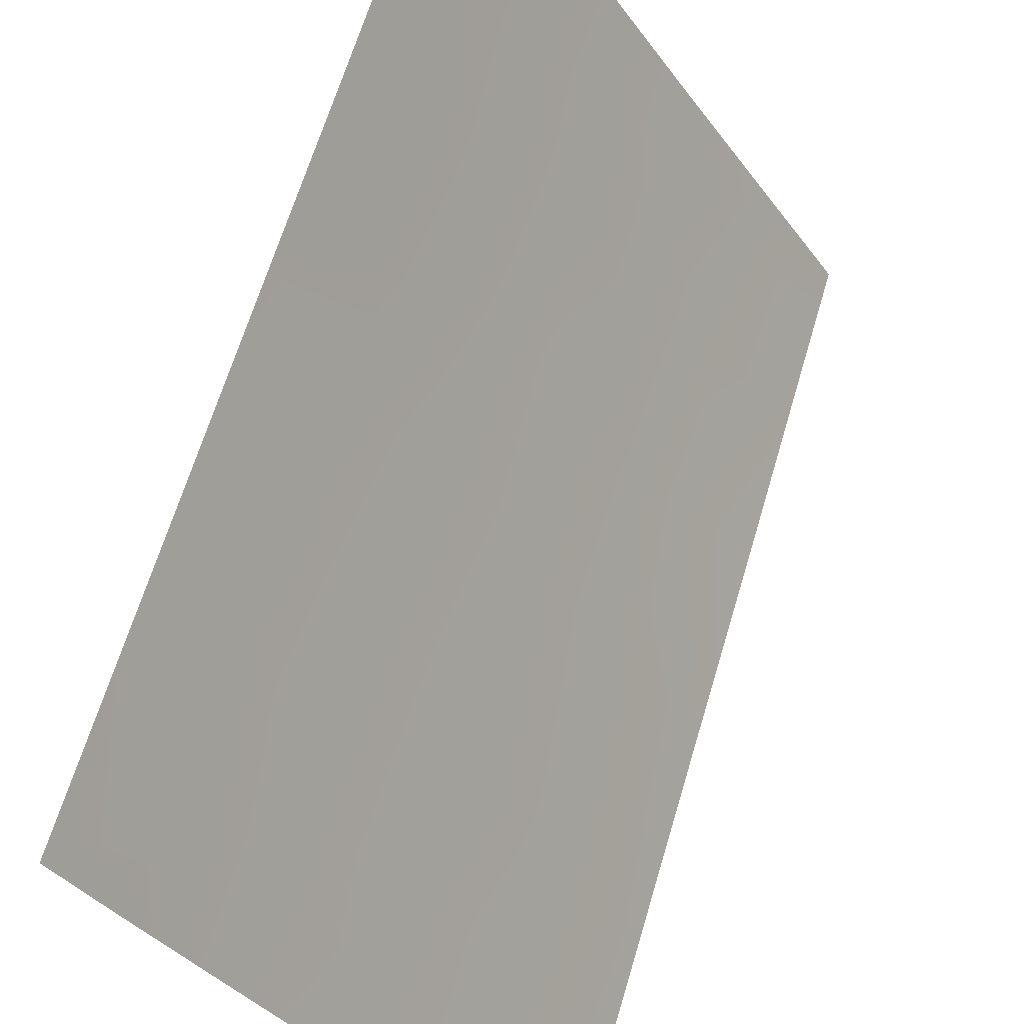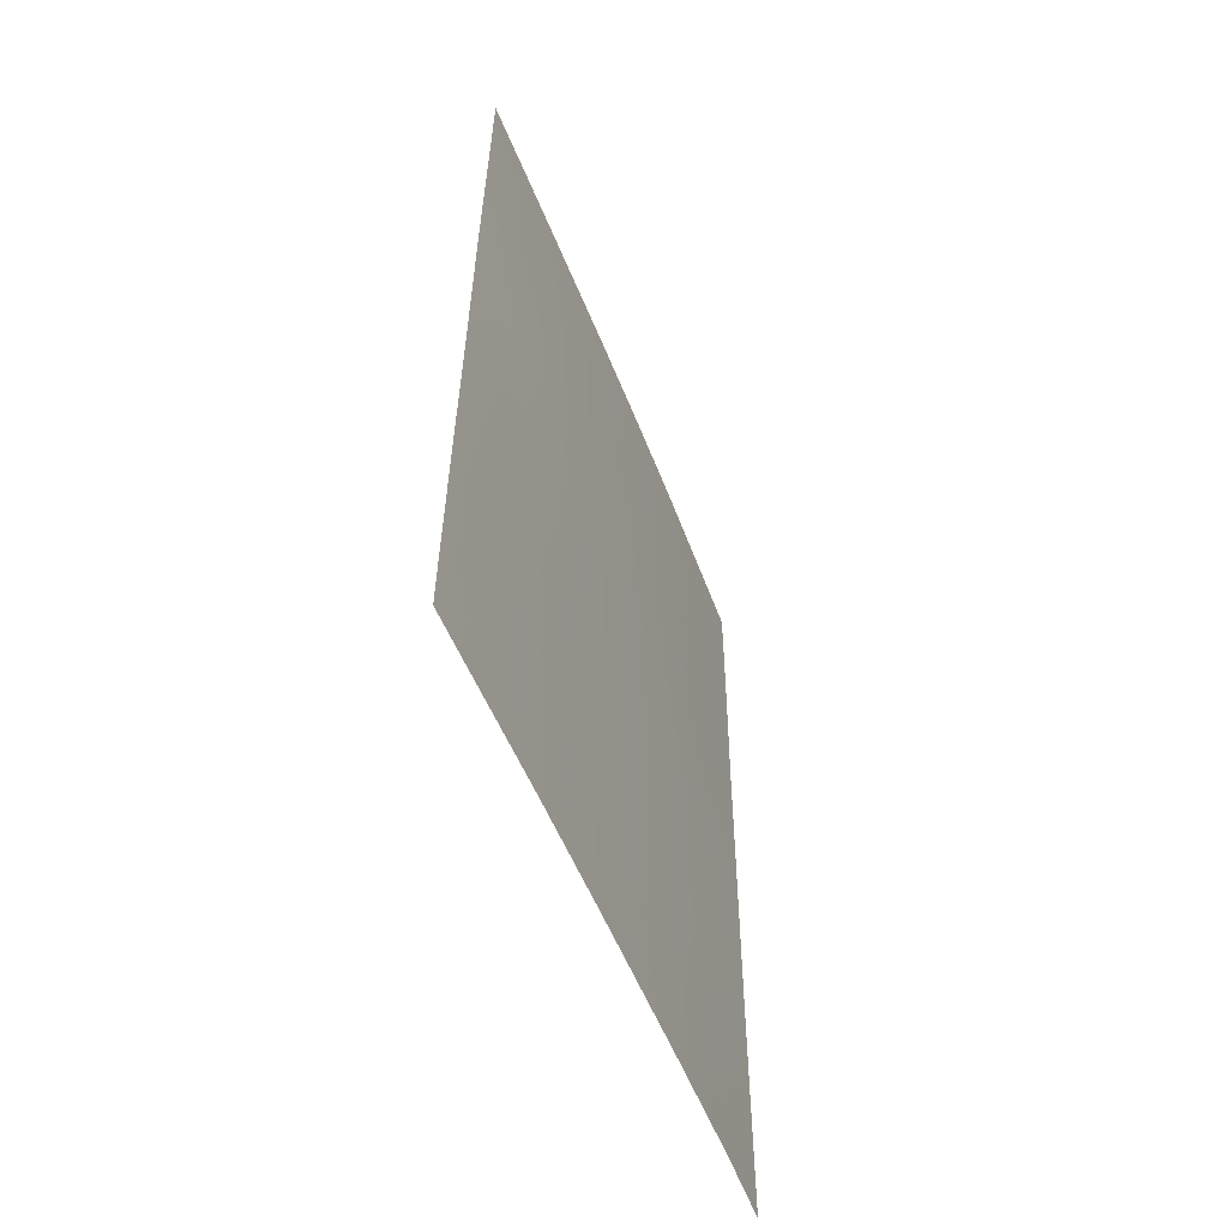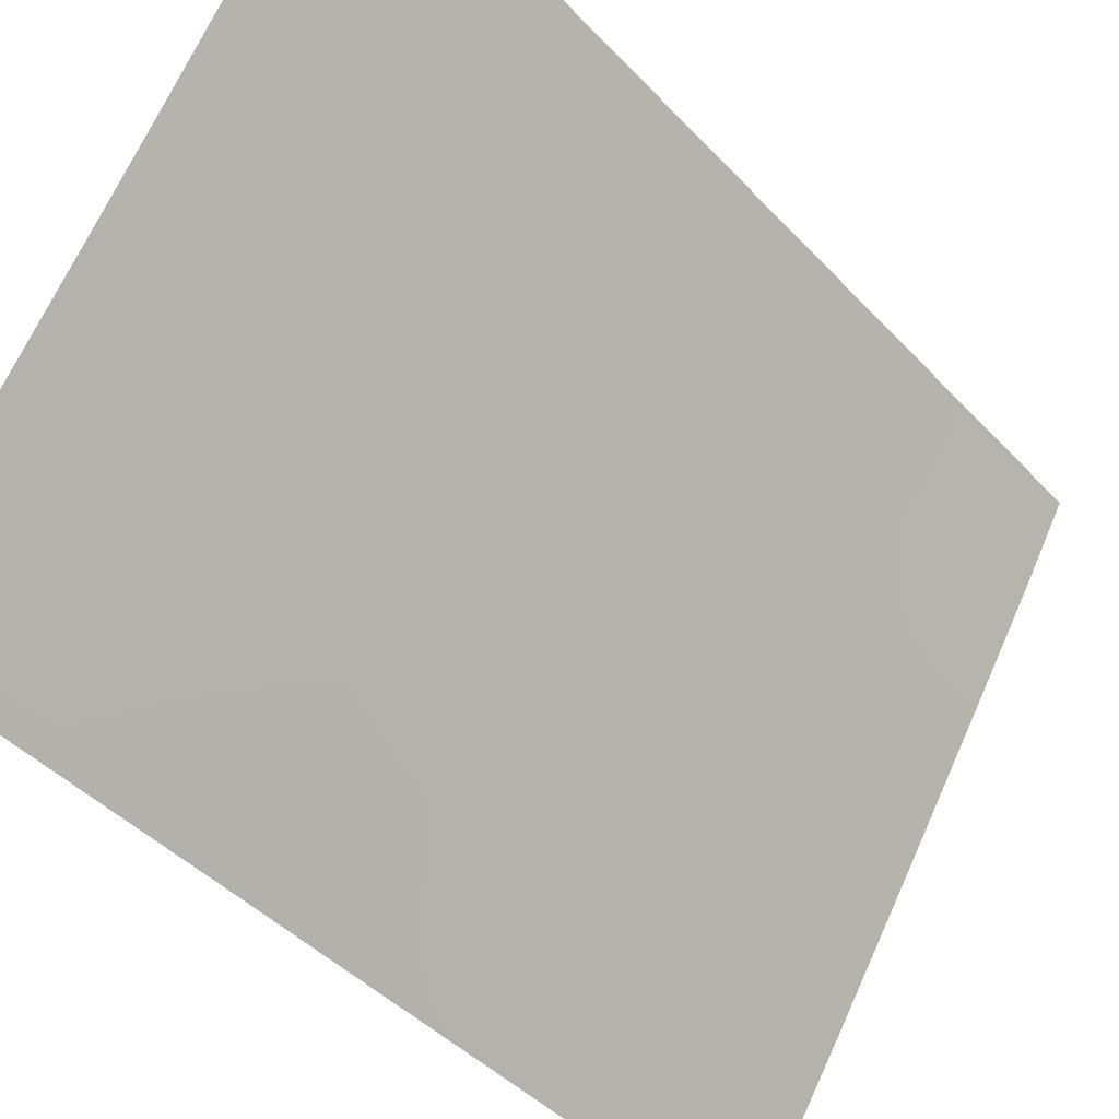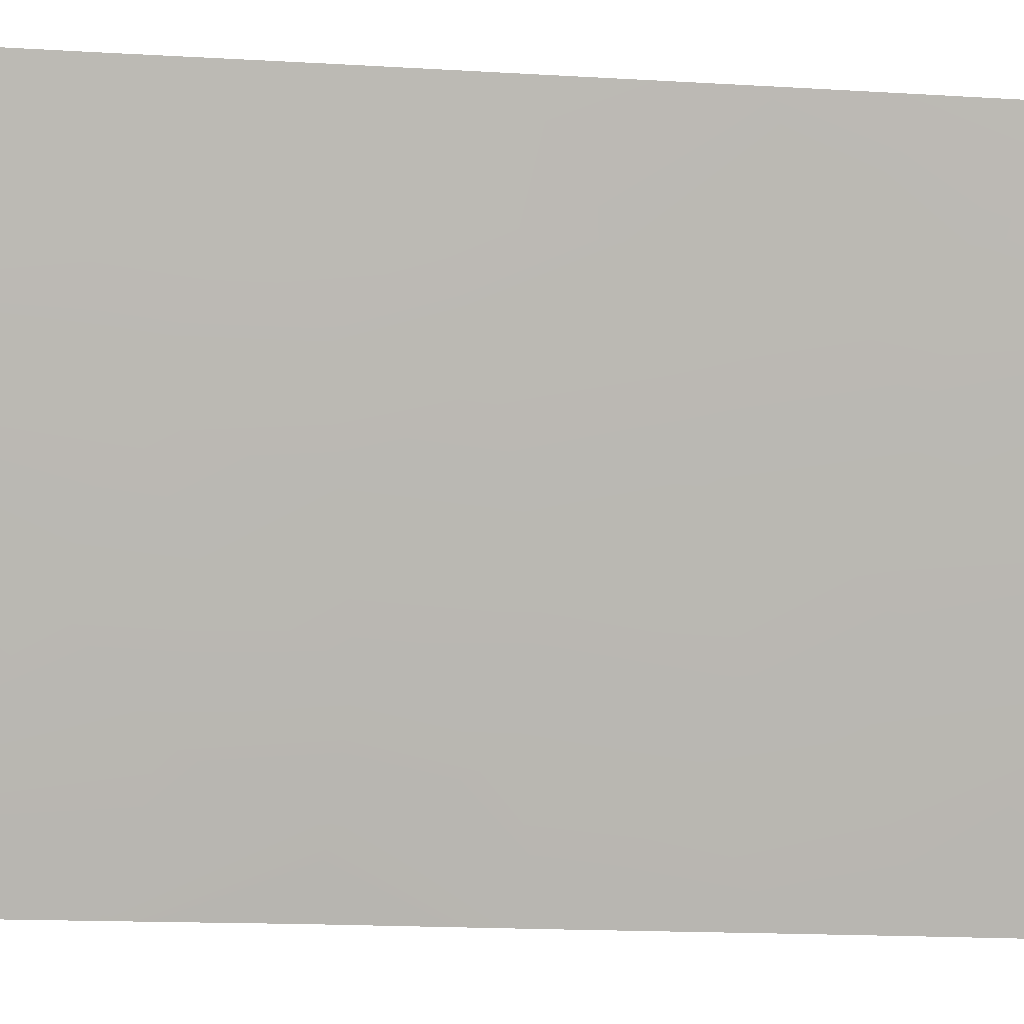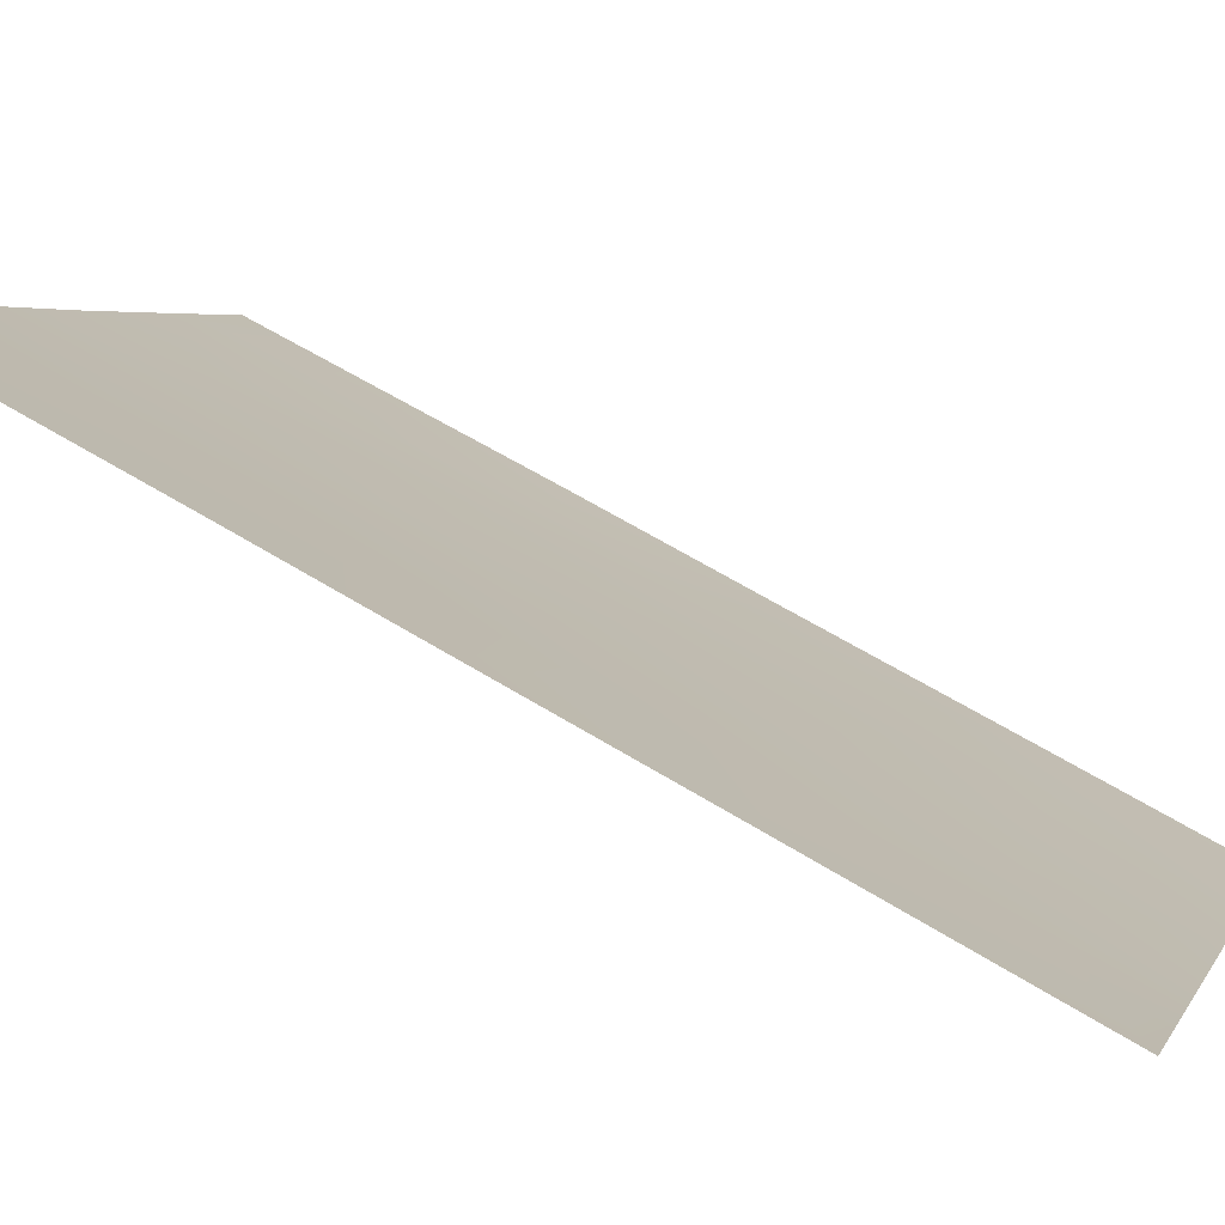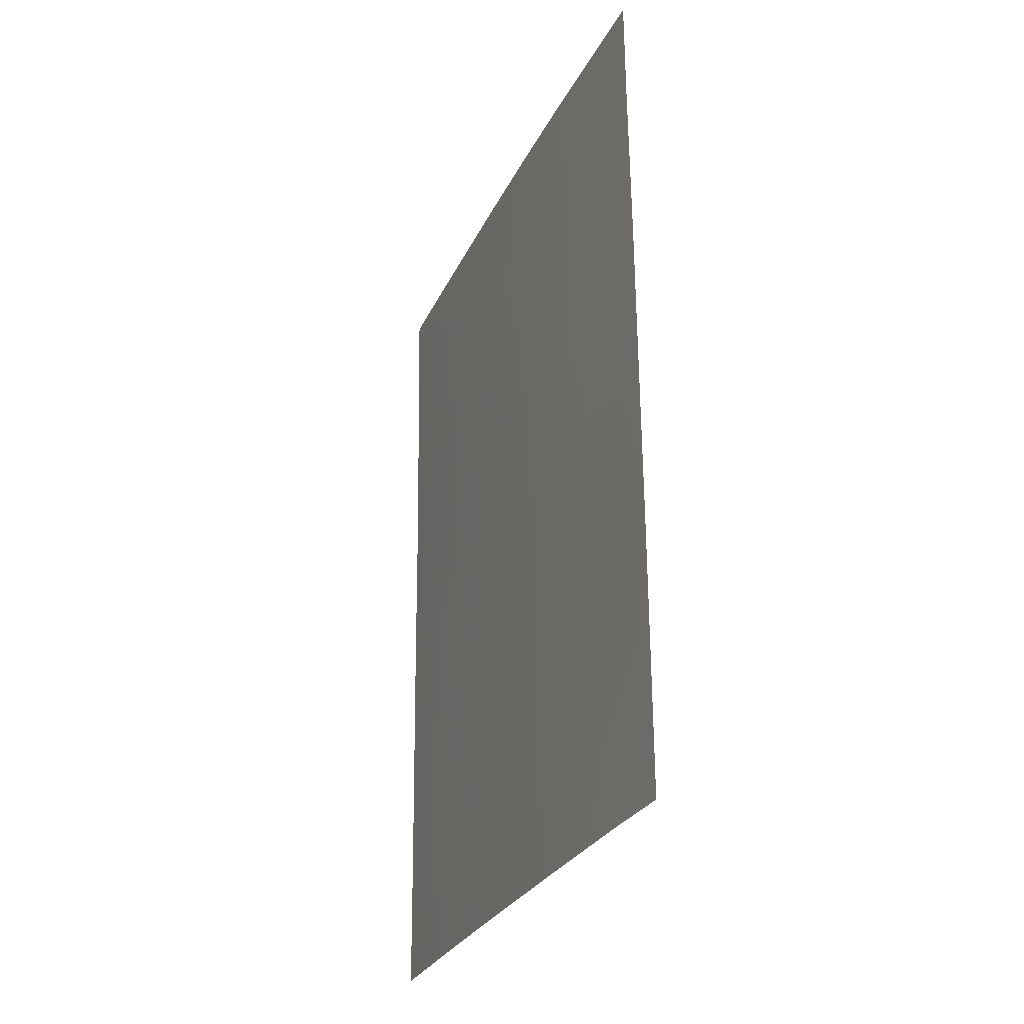
<metadata>
{"format":"obj","ext":"obj","renderer":"f3d","projection":"perspective","resolution":1024,"background":"white","views":[{"elev":65.5,"azim":16.8,"up":"+Z"},{"elev":-55.9,"azim":169.7,"up":"+Y"},{"elev":-43.9,"azim":-140.7,"up":"+Z"},{"elev":-24.0,"azim":-95.6,"up":"+Z"},{"elev":66.2,"azim":-58.5,"up":"+Z"},{"elev":-27.6,"azim":-52.9,"up":"+Y"}]}
</metadata>
<code>
v 89.05 43.42 46.4
v 84.85 38 53.17
v 84.28 38 54.14
v 84.28 39.67 54.13
v 86.34 42.05 50.74
v 85.73 45.99 51.64
v 89.03 48.06 46.35
v 85.41 50 52.11
v 84.27 46.07 54.11
v 86.15 50 50.89
v 84.27 44.19 54.12
v 88.18 50 47.64
v 89.01 50 46.33
v 87.76 38 48.49
v 84.25 50 54.08
v 89.08 38 46.44
v 89.07 40.77 46.42
v 87.08 39.91 49.56
v 87.07 47.13 49.44
v 87.95 47.58 48.01
v 85.19 40.9 52.63
v 88.24 41.93 47.7
v 85.05 39.06 52.84
v 86.86 38 49.91
v 85.74 38 51.72
v 87.53 45.58 48.74
v 89.04 45.99 46.38
v 88.48 45.76 47.24
v 87.16 48.77 49.27
v 88.04 43.88 47.97
v 84.25 48.51 54.08
v 85.17 47.01 52.57
v 89.08 39.07 46.44
v 88.08 40.03 47.97
v 86.06 39.69 51.21
v 85.14 43.02 52.68
v 86.12 48.06 50.96
v 86.95 50 49.59
v 85.04 45.02 52.81
v 84.28 41.55 54.13
v 87.47 41.45 48.94
v 85.88 44.3 51.43
v 87.09 43.62 49.49
v 85.11 48.6 52.64
v 86.51 45.84 50.37
f 24 35 18
f 7 12 13
f 1 22 30
f 17 34 22
f 29 12 20
f 29 10 38
f 5 21 36
f 35 5 18
f 2 3 23
f 25 2 23
f 9 31 32
f 19 20 26
f 7 27 28
f 27 1 28
f 26 20 28
f 28 20 7
f 1 17 22
f 29 20 19
f 1 30 28
f 28 30 26
f 31 15 44
f 34 17 33
f 14 33 16
f 25 23 35
f 36 21 40
f 24 18 14
f 42 45 43
f 37 8 10
f 31 44 32
f 19 45 37
f 30 41 43
f 19 37 29
f 29 37 10
f 29 38 12
f 11 9 39
f 32 39 9
f 6 45 42
f 43 5 42
f 42 5 36
f 23 21 35
f 35 21 5
f 41 30 22
f 32 6 39
f 19 26 45
f 26 43 45
f 20 12 7
f 37 44 8
f 39 6 42
f 14 34 33
f 5 41 18
f 41 34 18
f 41 5 43
f 35 24 25
f 36 40 11
f 34 14 18
f 36 39 42
f 21 4 40
f 23 3 4
f 36 11 39
f 21 23 4
f 44 15 8
f 26 30 43
f 44 37 32
f 22 34 41
f 45 6 37
f 32 37 6

</code>
